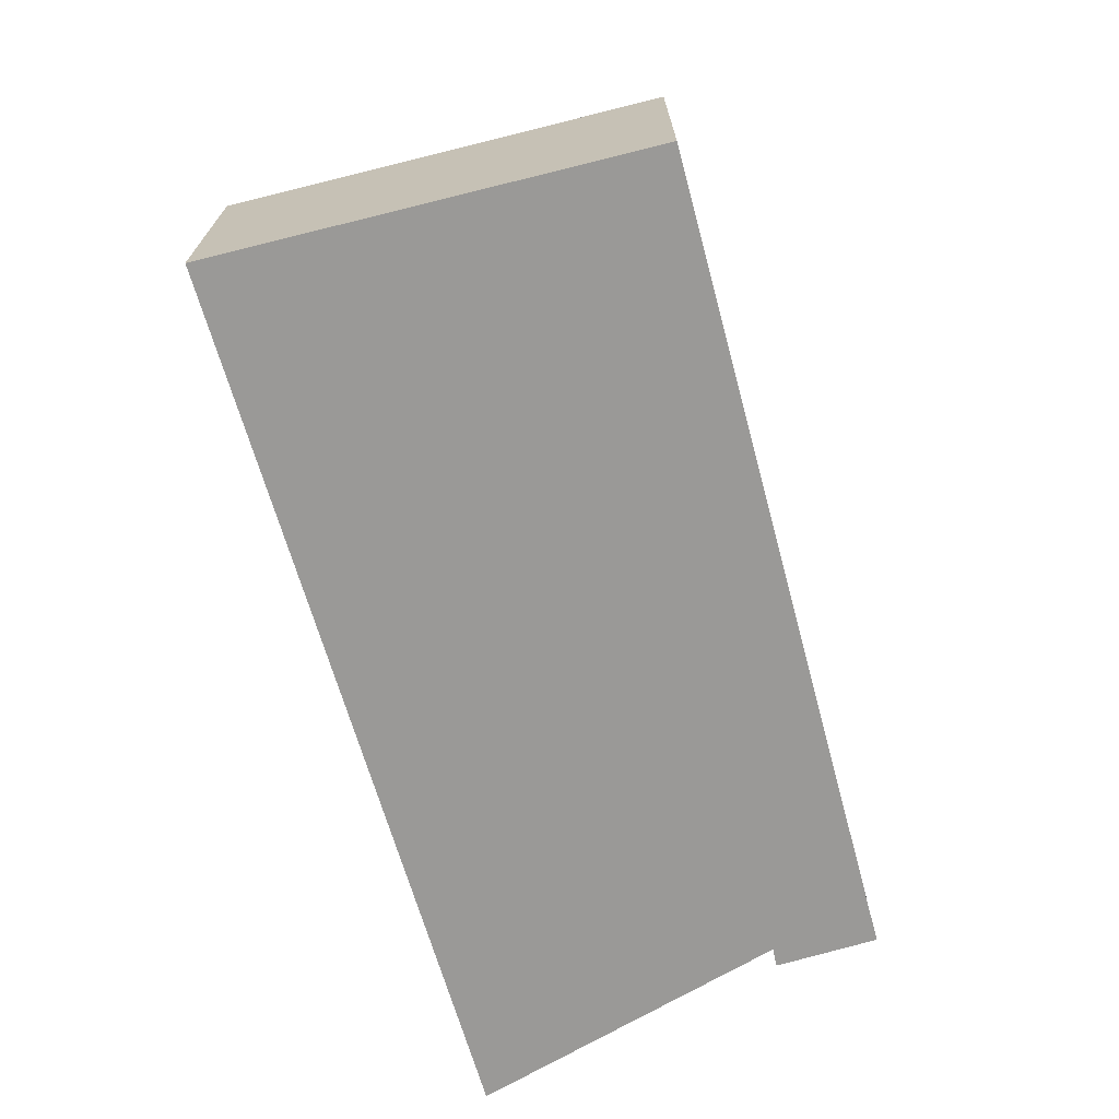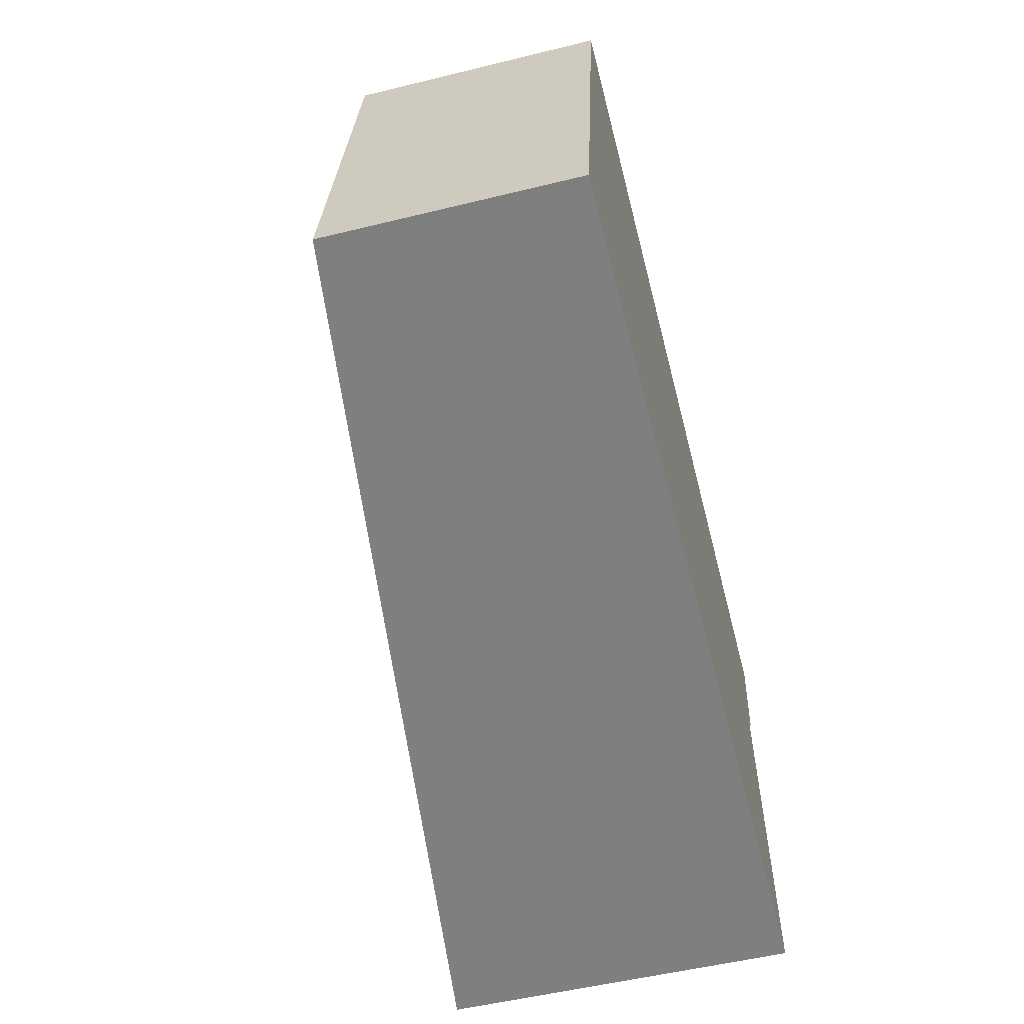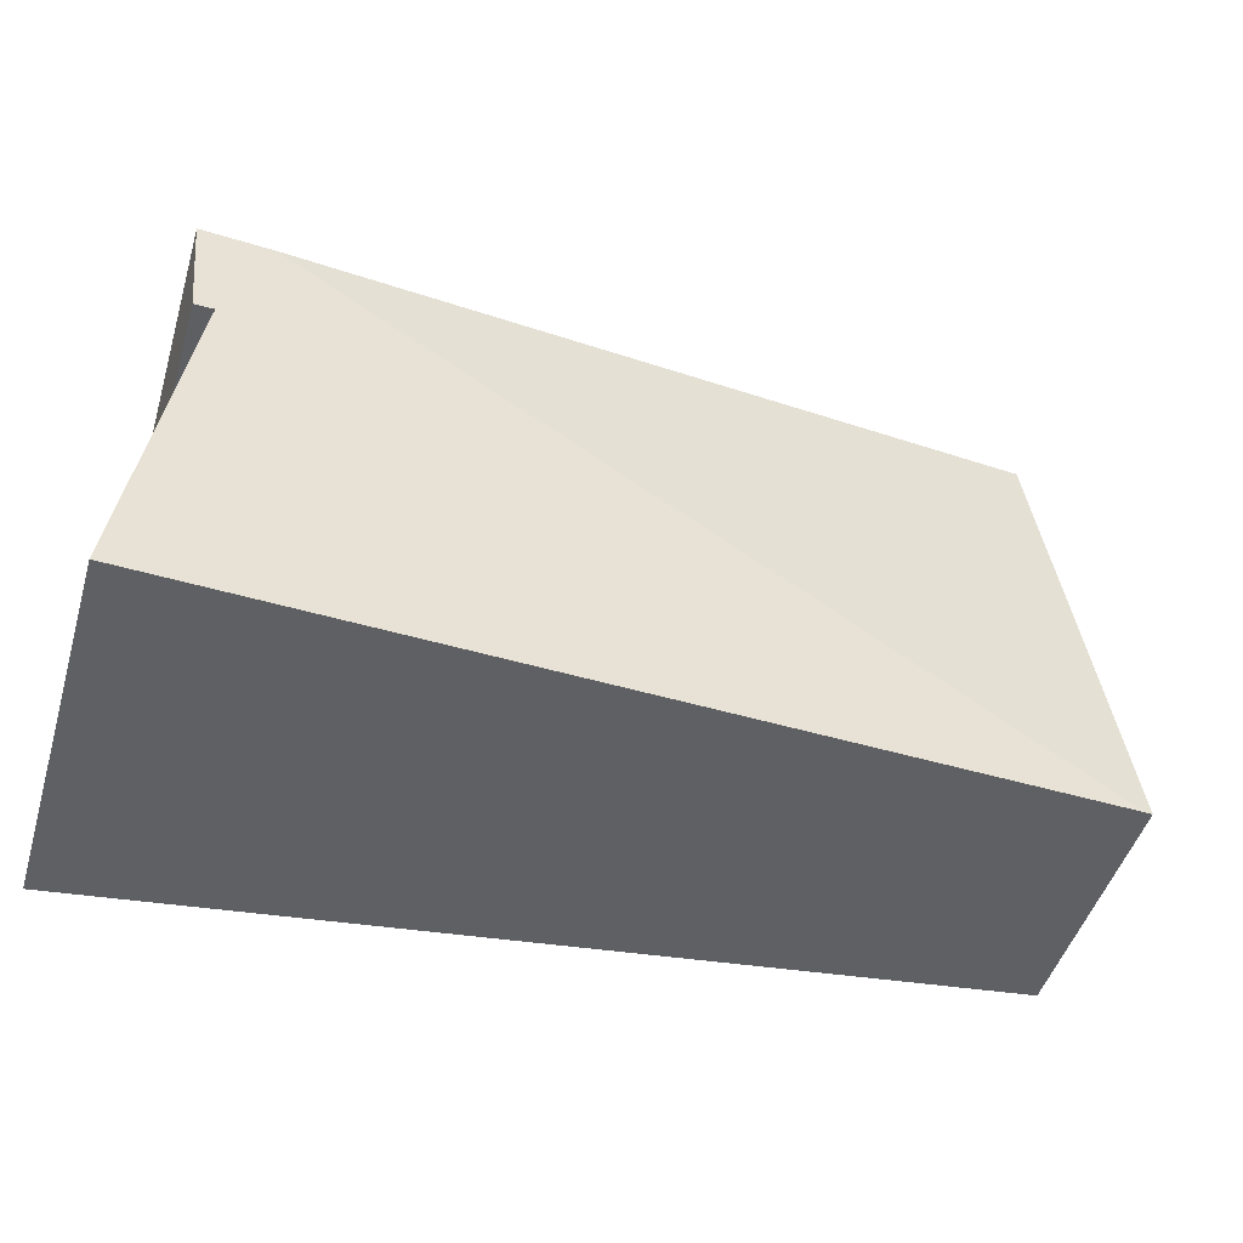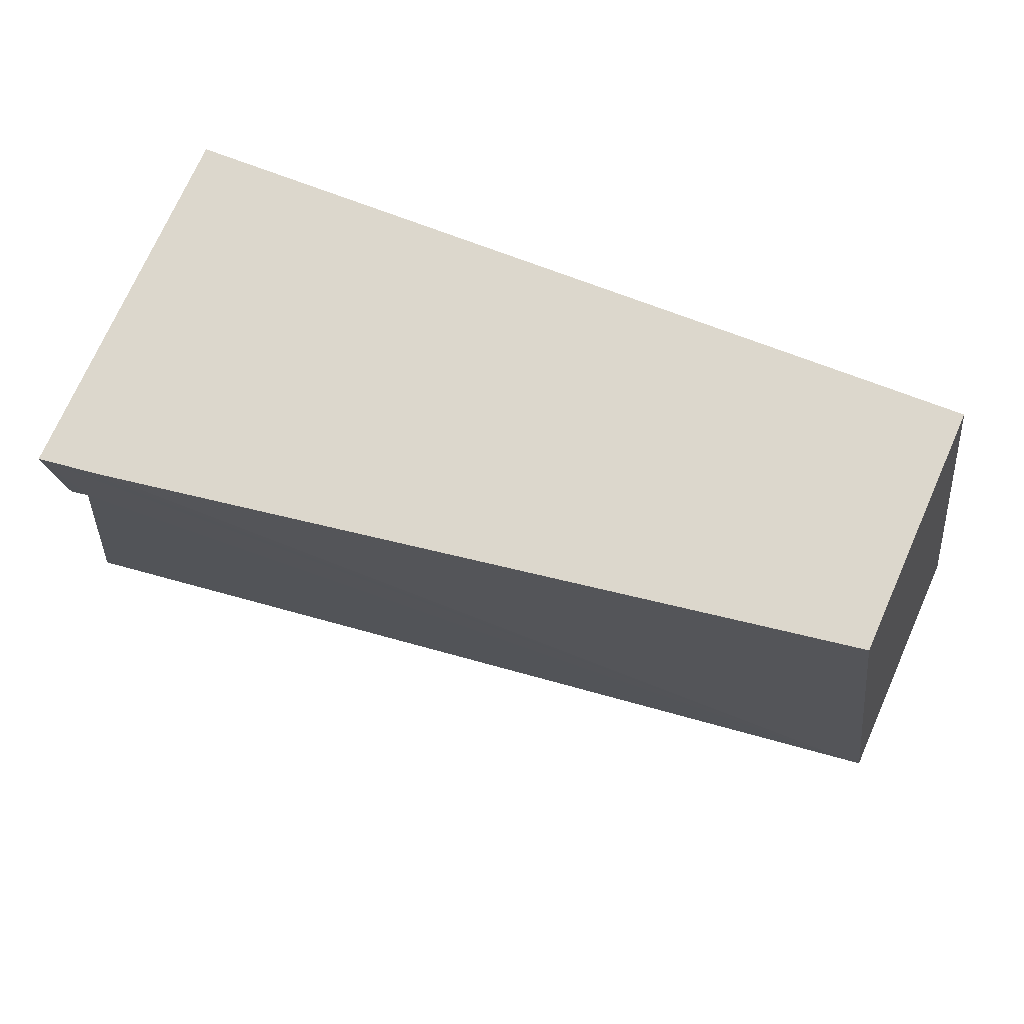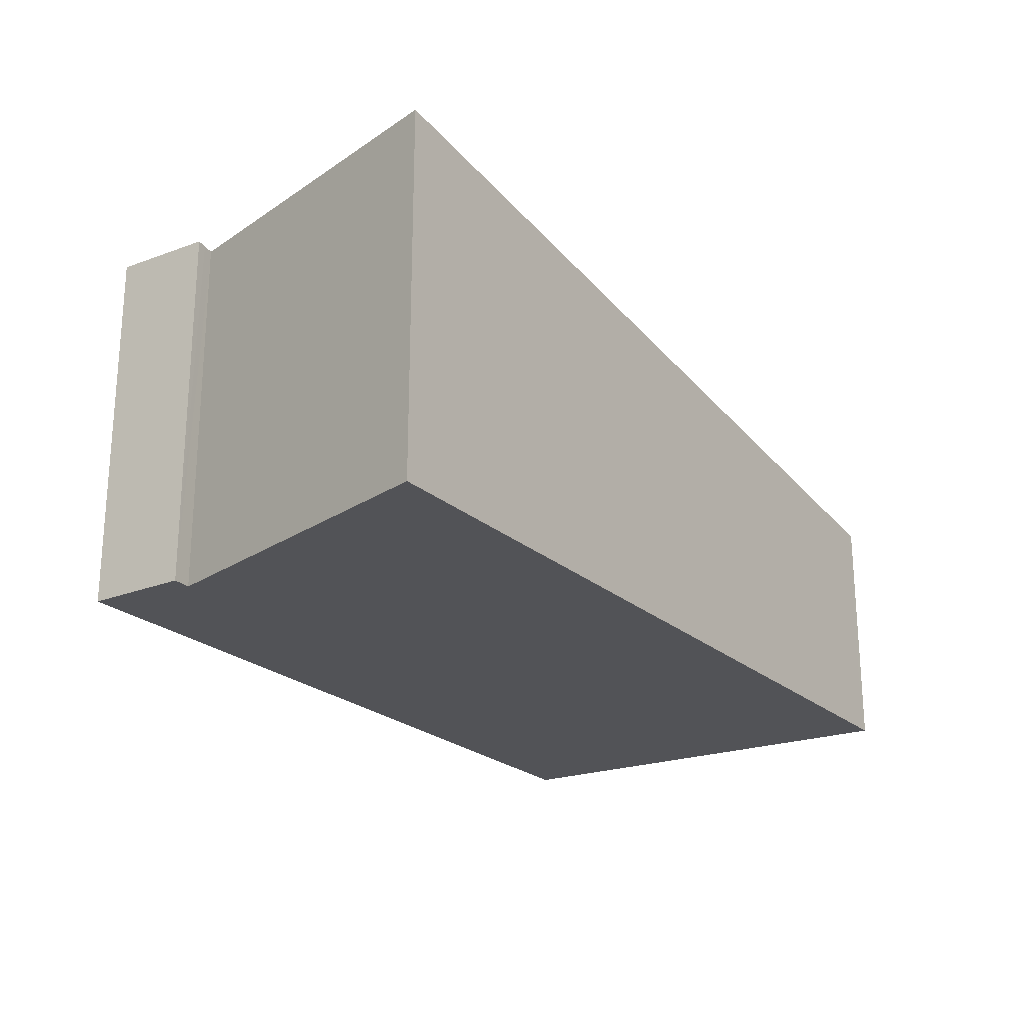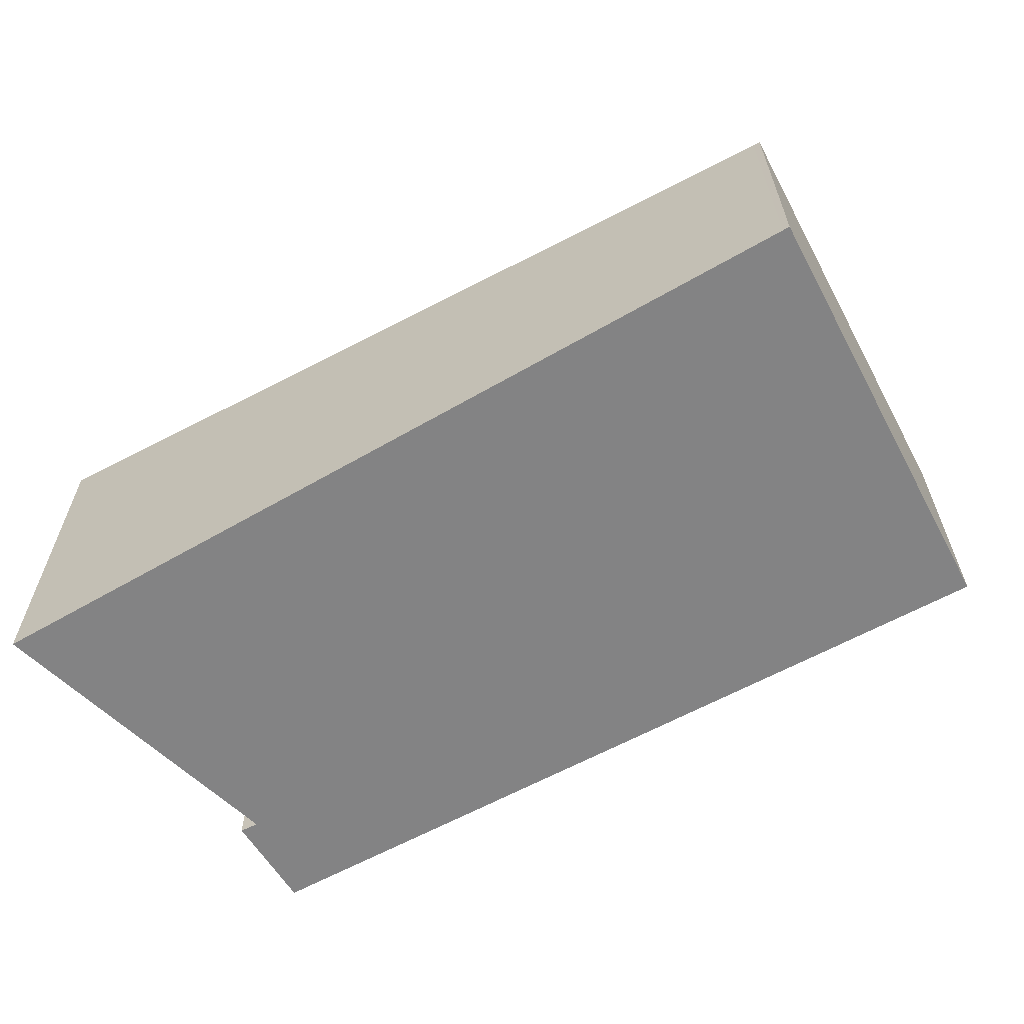
<metadata>
{"format":"obj","ext":"obj","renderer":"f3d","projection":"perspective","resolution":1024,"background":"white","views":[{"elev":-69.0,"azim":-67.3,"up":"+Y"},{"elev":-53.7,"azim":-75.4,"up":"+Z"},{"elev":-48.2,"azim":163.4,"up":"+Z"},{"elev":73.1,"azim":-156.0,"up":"+Z"},{"elev":-22.4,"azim":130.5,"up":"+Y"},{"elev":-61.1,"azim":-143.0,"up":"+Y"}]}
</metadata>
<code>
v  0.073 2.647 -0.008
v  0.715 2.636 4.649
v  8.614 3.842 3.607
v  0 2.636 1.614e-16
v  9.231 3.901 2.422
v  9.03 3.875 2.458
v  9.342 3.936 3.511
v  9.134 3.888 2.439
v  8.968 3.888 3.56
v  9.553 3.875 -1.075
v  0 0 0
v  0.715 -2.847e-16 4.649
v  8.614 -2.209e-16 3.607
v  8.968 -2.18e-16 3.56
v  9.342 -2.15e-16 3.511
v  9.231 -1.483e-16 2.422
v  9.03 -1.505e-16 2.458
v  9.553 6.582e-17 -1.075
v  9.134 -1.493e-16 2.439
v  0.073 4.899e-19 -0.008
g defaultobject
f 1 2 3
f 2 1 4
f 5 6 7
f 6 5 8
f 9 1 3
f 1 9 7
f 1 7 6
f 1 6 10
f 11 2 4
f 2 11 12
f 12 3 2
f 3 12 13
f 3 13 9
f 9 13 7
f 7 13 14
f 7 14 15
f 15 5 7
f 5 15 16
f 17 10 6
f 10 17 18
f 16 8 5
f 8 16 6
f 6 16 17
f 17 16 19
f 18 1 10
f 1 18 20
f 1 20 4
f 4 20 11
f 15 19 16
f 19 15 14
f 19 14 17
f 17 20 18
f 20 17 14
f 20 14 13
f 20 13 12
f 20 12 11

</code>
